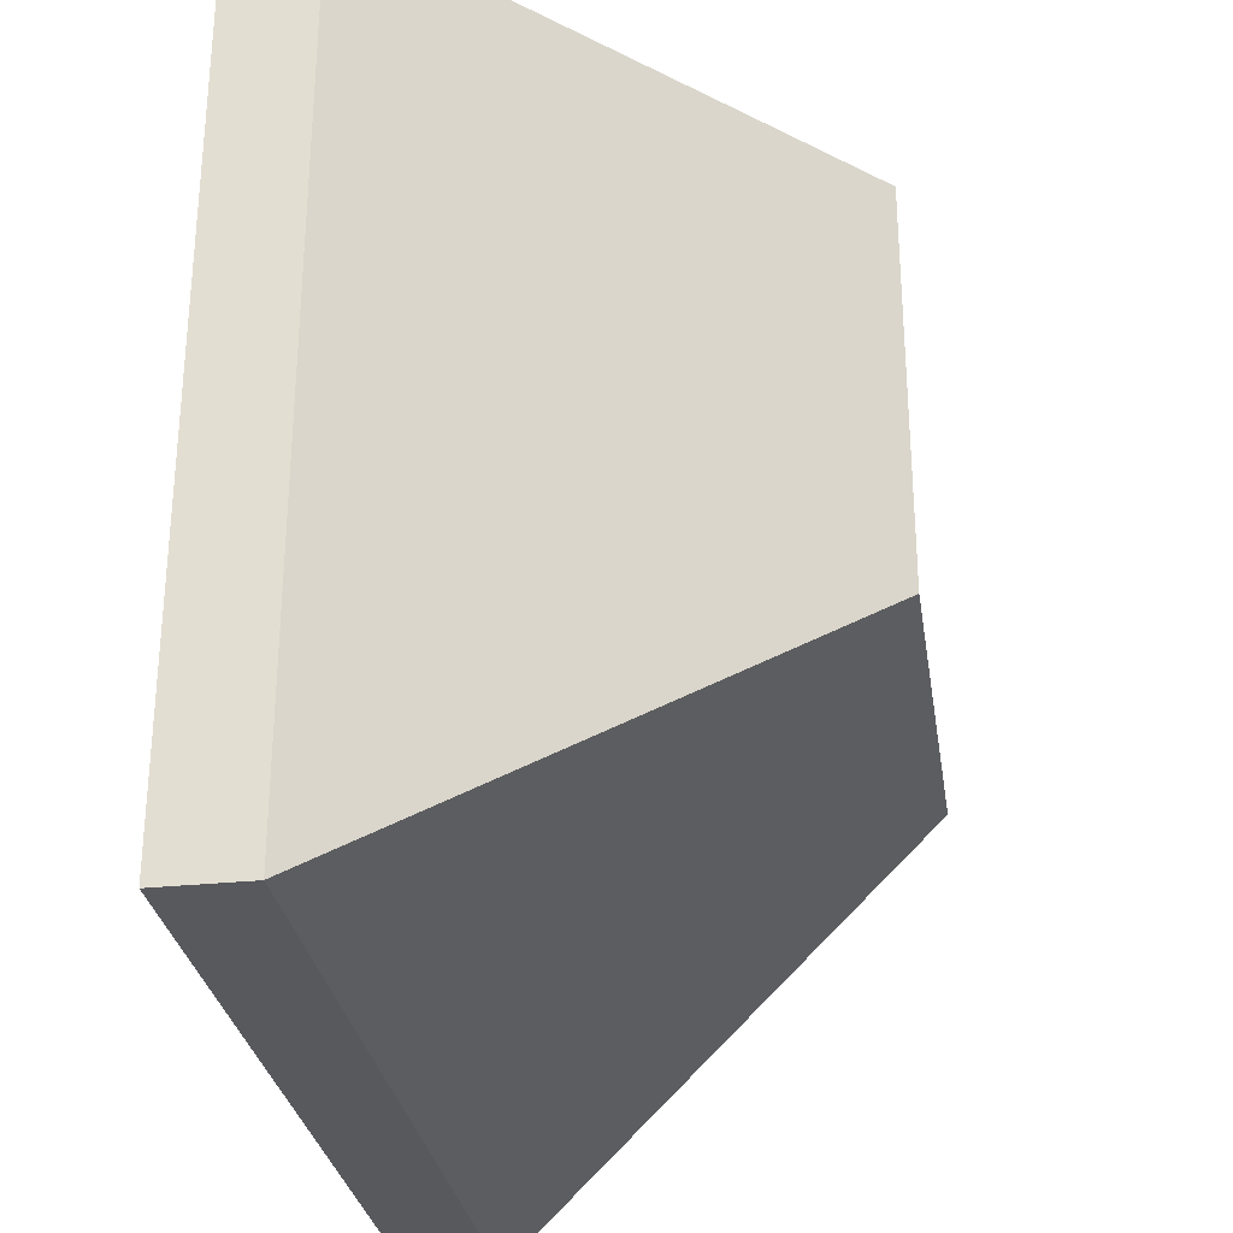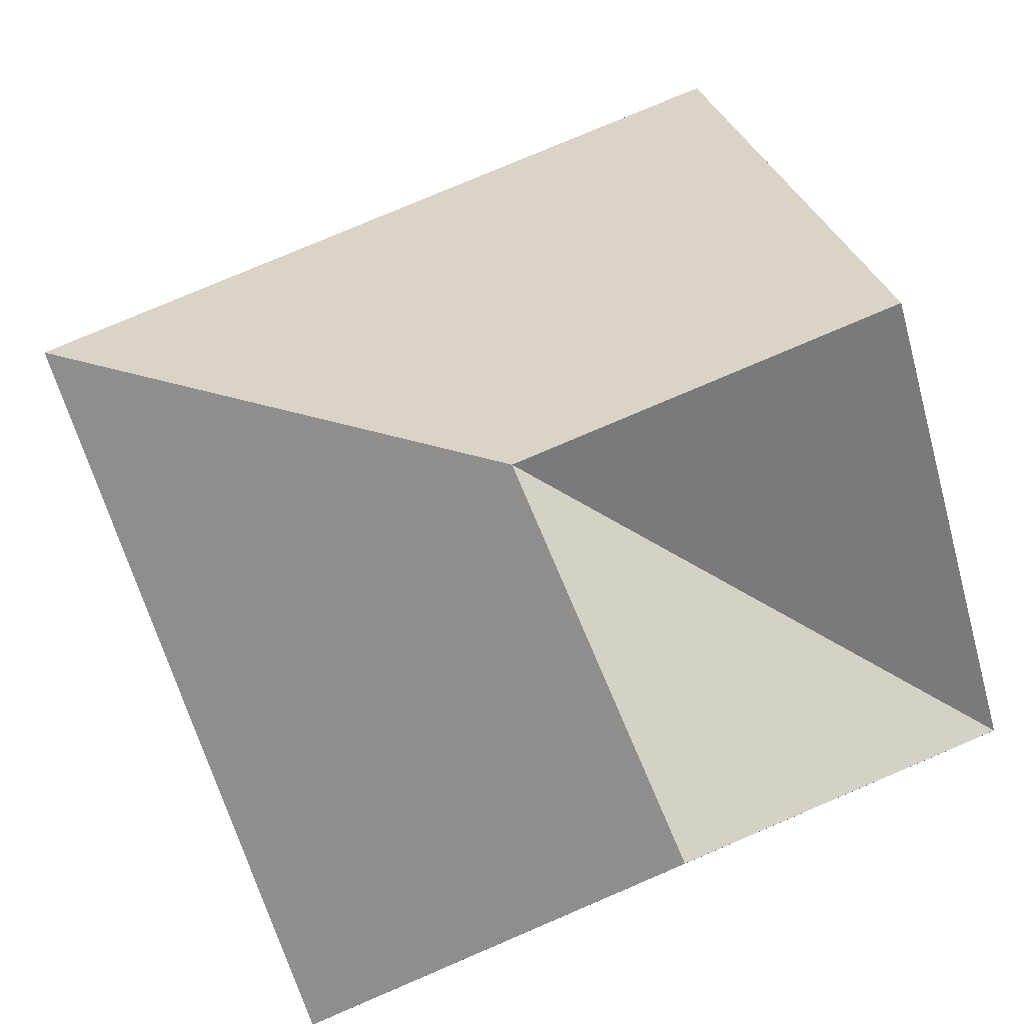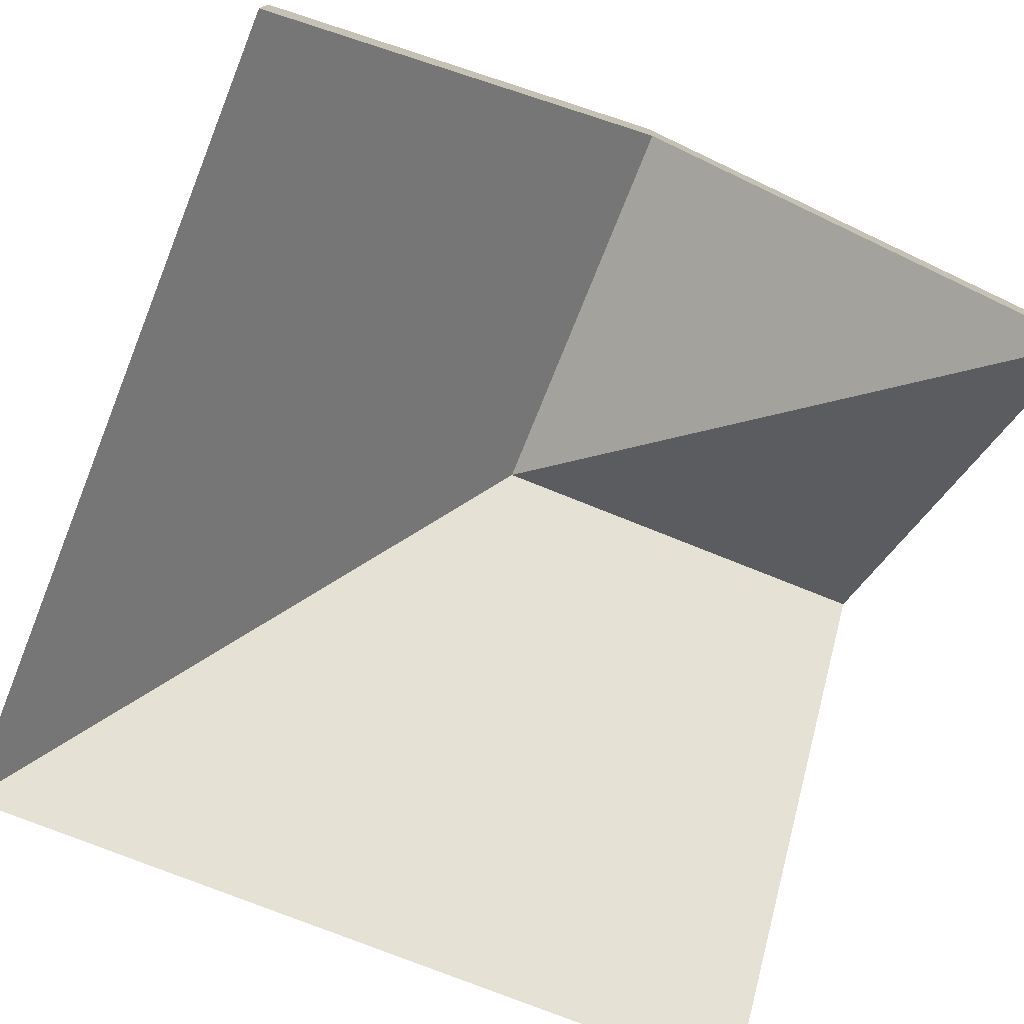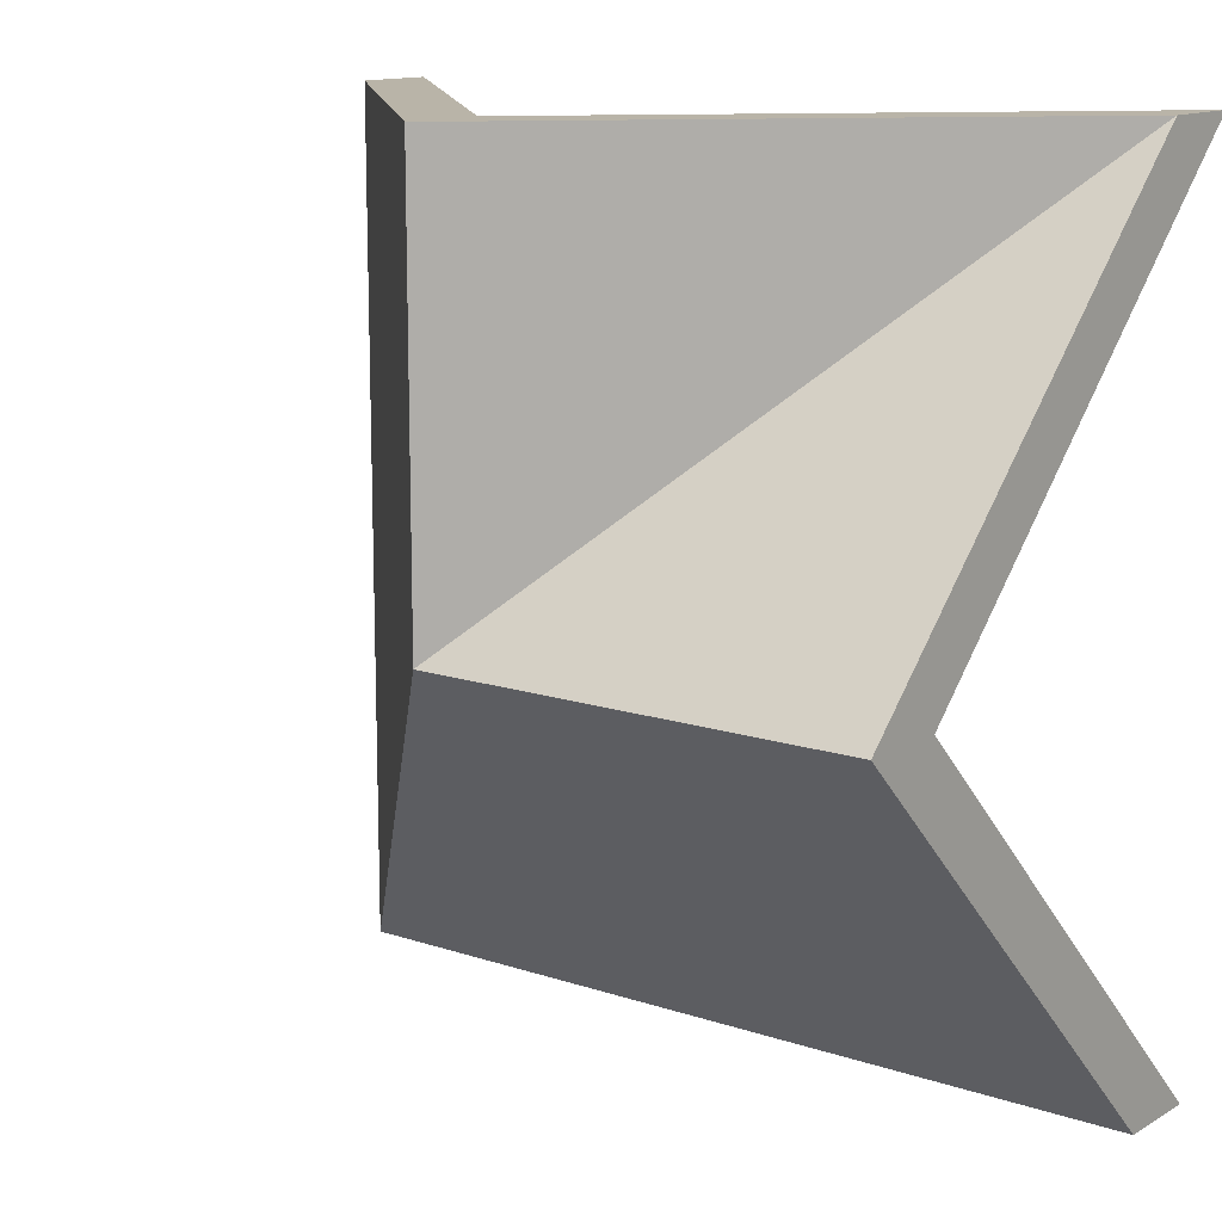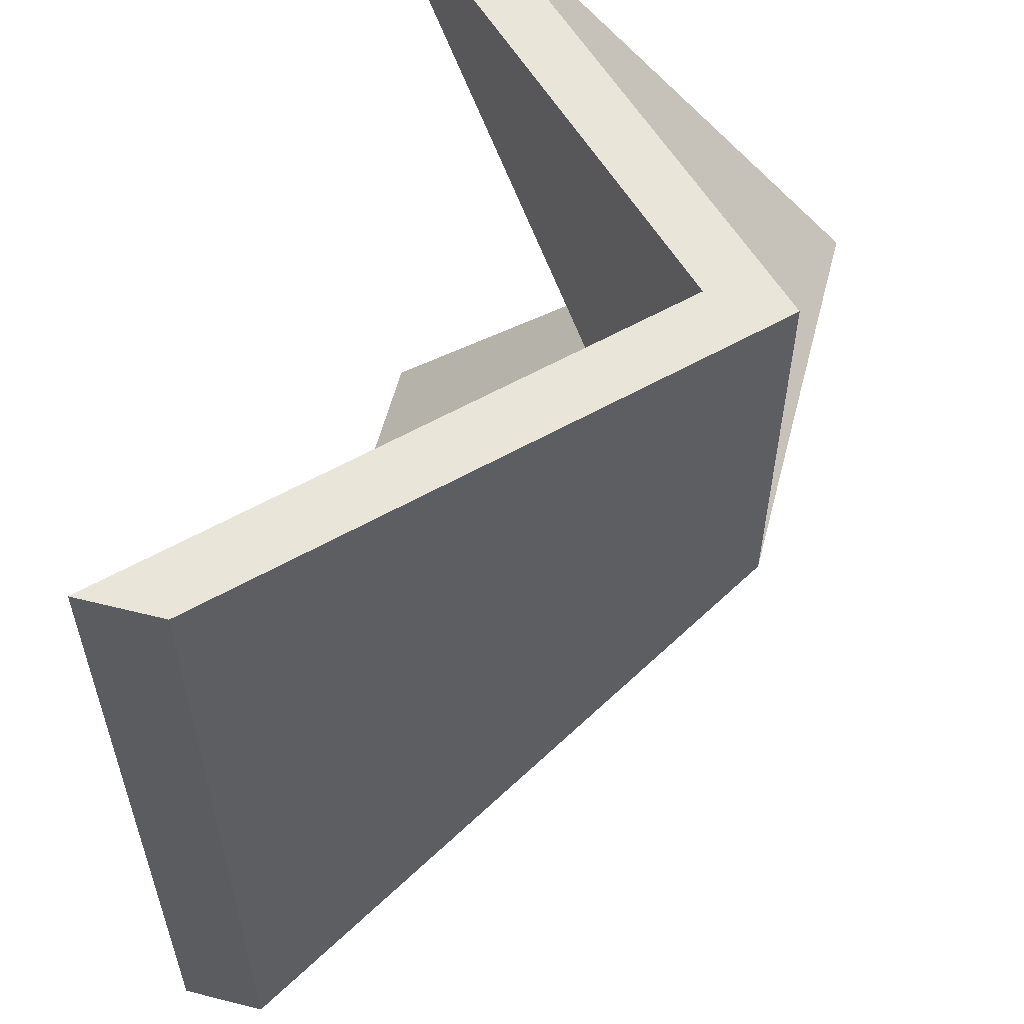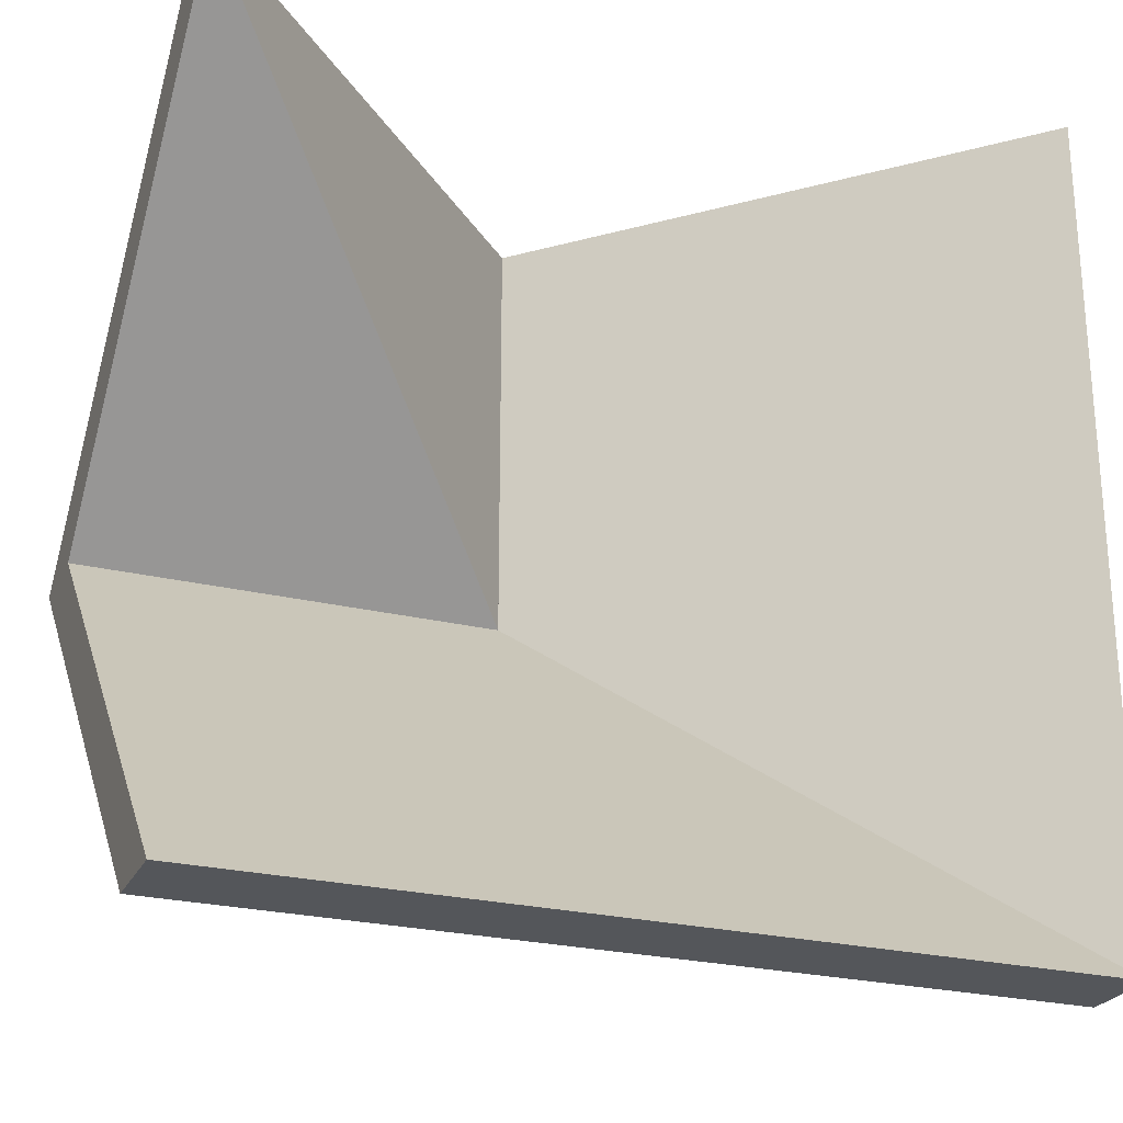
<metadata>
{"format":"obj","ext":"obj","renderer":"f3d","projection":"perspective","resolution":1024,"background":"white","views":[{"elev":-29.7,"azim":98.7,"up":"+Z"},{"elev":79.4,"azim":-113.0,"up":"+Y"},{"elev":-75.2,"azim":-111.9,"up":"+Y"},{"elev":13.1,"azim":-142.5,"up":"+Z"},{"elev":57.8,"azim":104.6,"up":"+Z"},{"elev":-25.2,"azim":-21.4,"up":"+Z"}]}
</metadata>
<code>
g Mesh1 Component_4_1 Model
v -1.805e-16 0.5 0.5
v 0.5 0.1 0.5
v 0.5 -1.083e-15 0.5
f 1 2 3
v -1.805e-16 0.6 0.5
f 2 1 4
f 3 2 1
v 0.5 0.1 -0.5
f 5 3 2
v 0.5 -1.083e-15 -0.5
f 3 5 6
f 2 3 5
f 6 5 3
v -0.5 -1.083e-15 -0.5
f 5 7 6
v -0.5 0.1 -0.5
f 7 5 8
f 6 7 5
v 1.263e-15 0.5 -3.61e-16
f 7 9 6
v -0.5 0.5 -3.61e-16
f 9 7 10
f 10 7 9
v -0.5 0.6 -3.61e-16
f 7 11 10
f 11 7 8
f 10 11 7
v -0.5 0.1 0.5
f 12 10 11
v -0.5 -1.083e-15 0.5
f 10 12 13
f 13 12 10
f 12 1 13
f 1 12 4
f 13 1 12
f 9 13 1
f 1 13 9
f 10 13 9
f 9 13 10
f 9 12 13
v 1.263e-15 0.6 -3.61e-16
f 12 9 14
f 13 12 9
f 14 9 12
f 1 14 9
f 14 1 4
f 4 1 14
f 4 1 2
f 4 12 1
f 14 4 12
f 12 4 14
f 14 2 4
f 2 14 5
f 4 2 14
f 5 14 2
f 9 5 14
f 5 9 6
f 6 9 5
f 6 9 7
f 9 3 6
f 3 9 1
f 1 9 3
f 9 14 1
f 14 10 9
f 10 14 11
f 9 10 14
f 11 14 10
f 14 12 11
f 11 12 14
f 11 10 12
f 8 14 11
f 14 8 5
f 11 14 8
f 5 8 14
f 8 5 7
f 8 7 11
f 14 5 9
f 6 3 9

</code>
